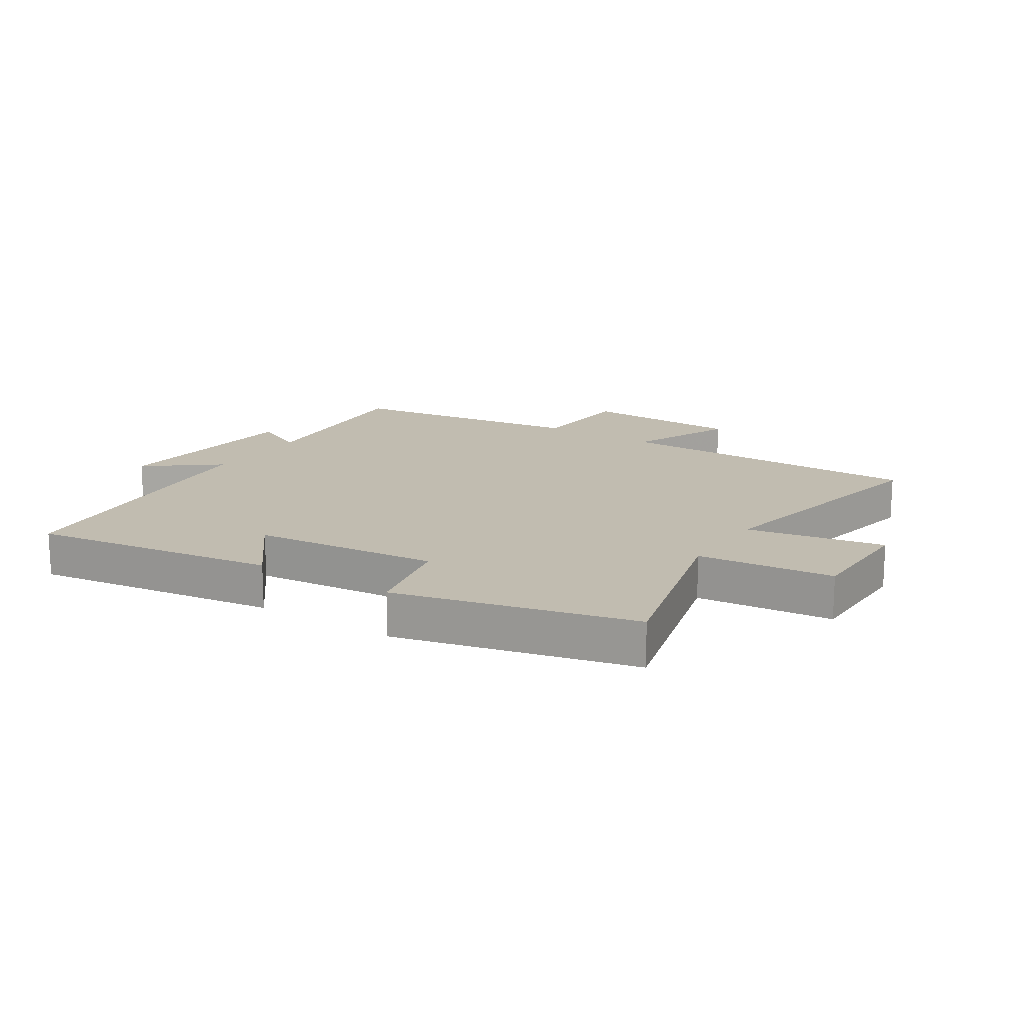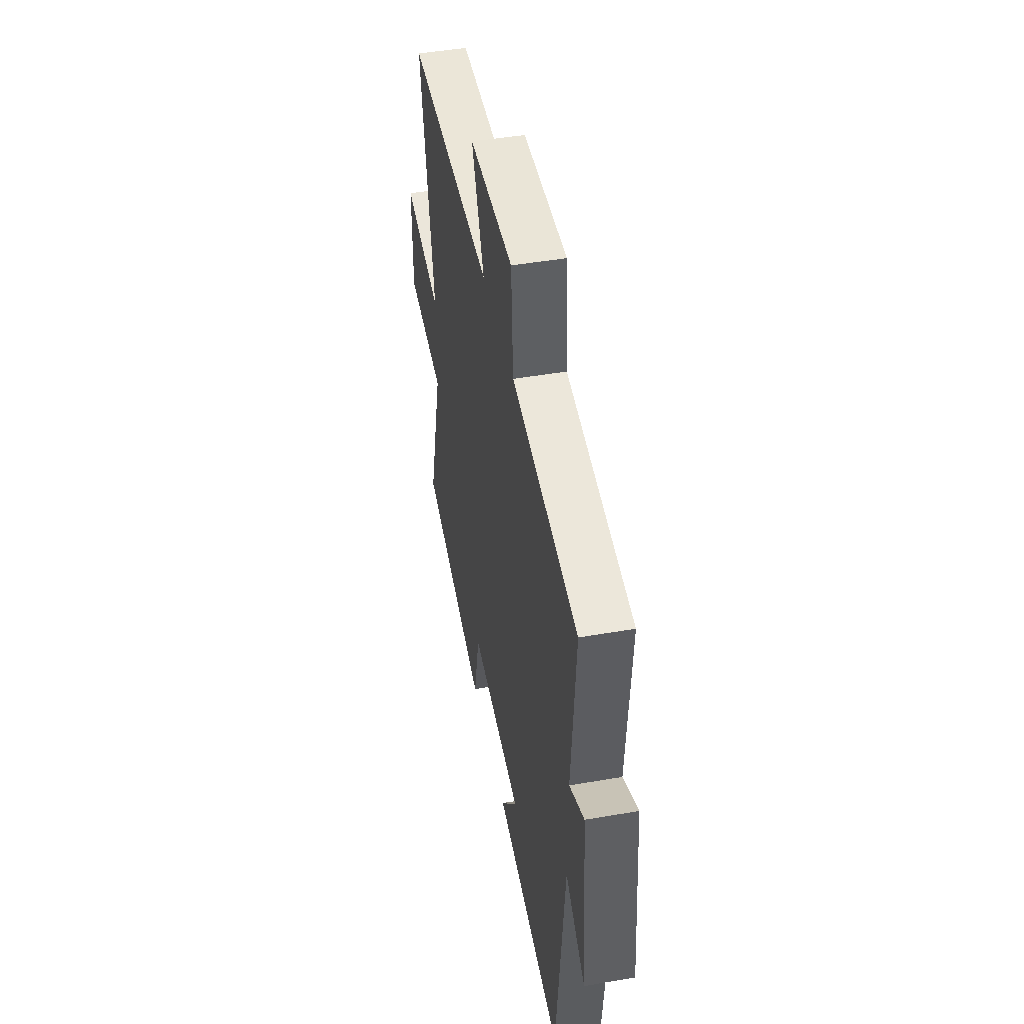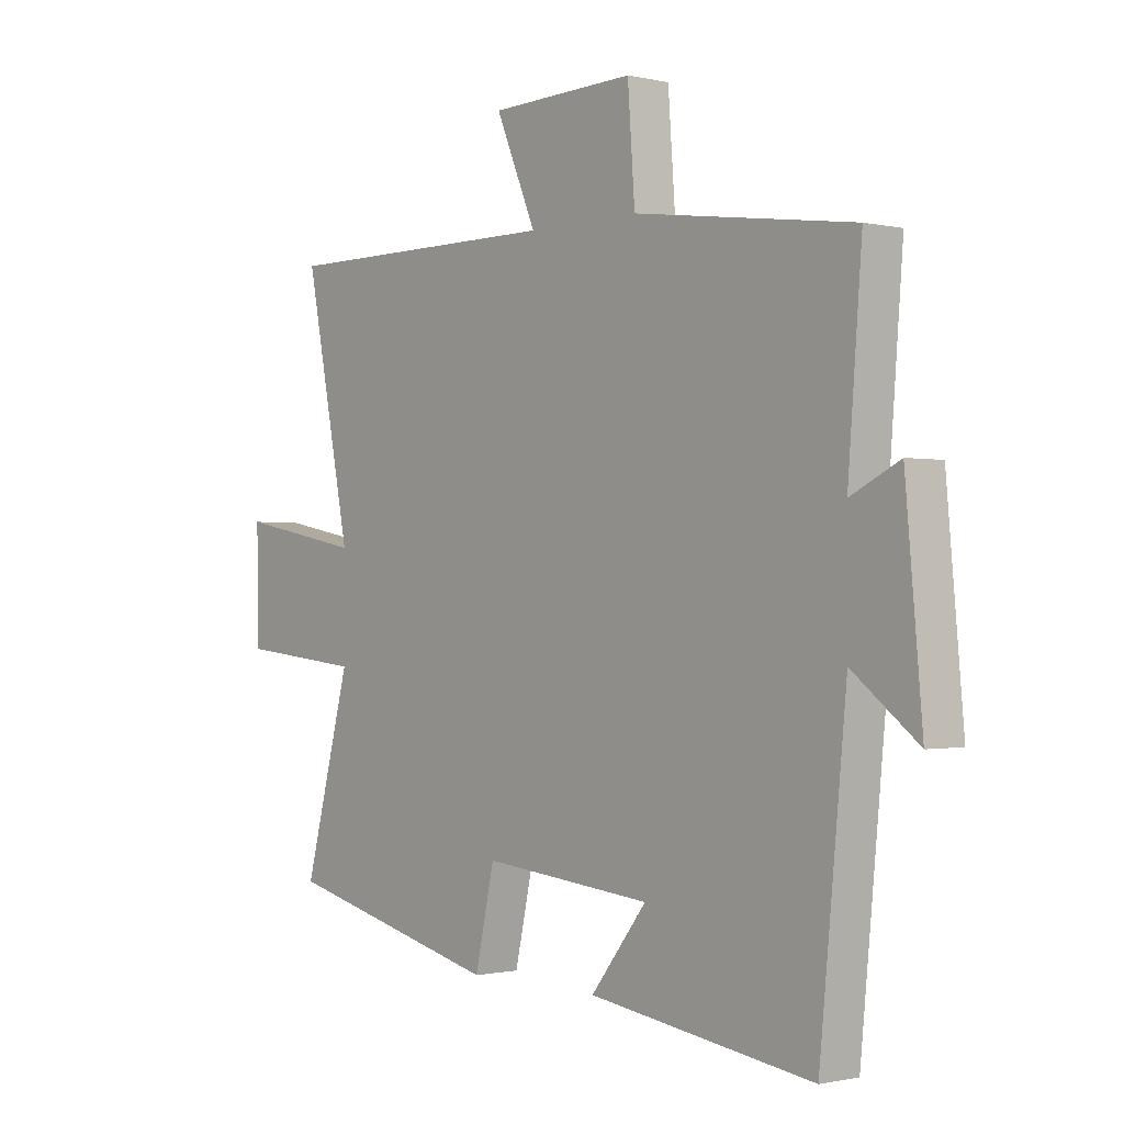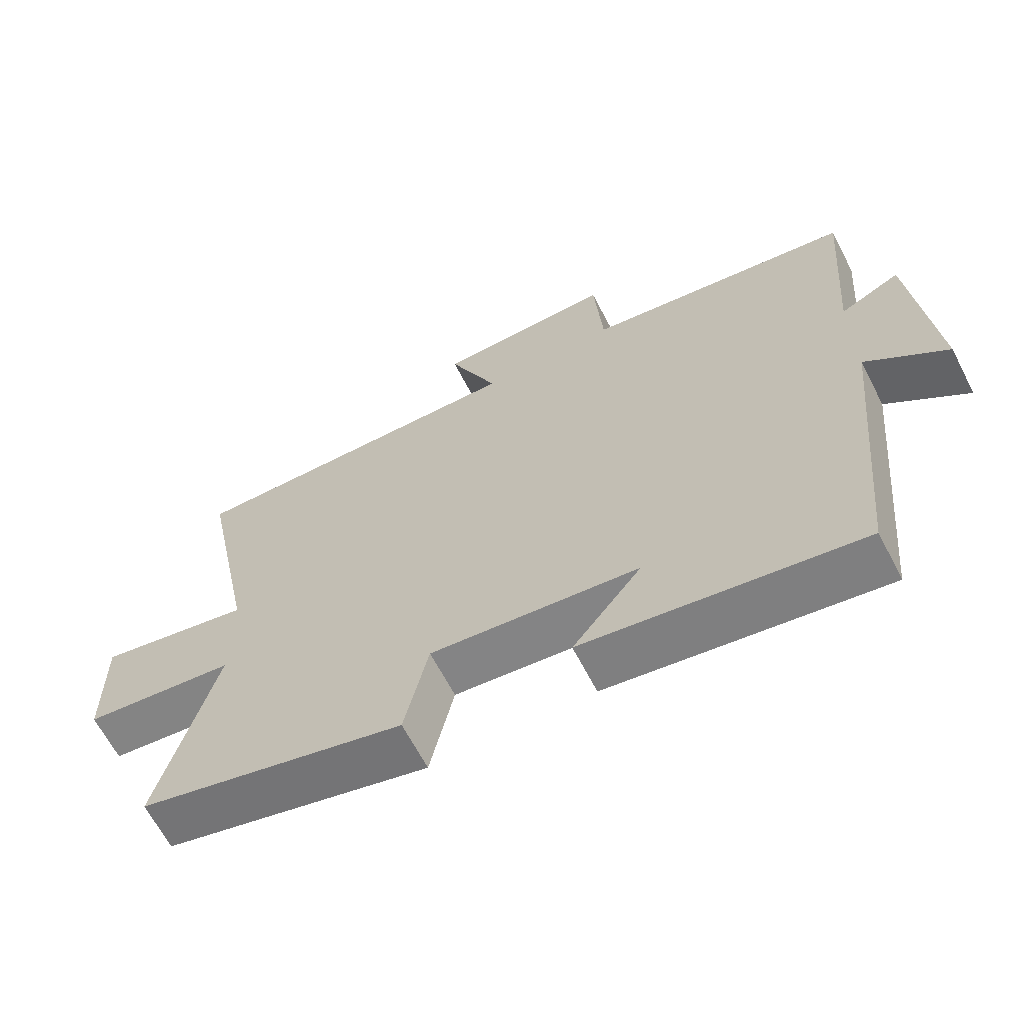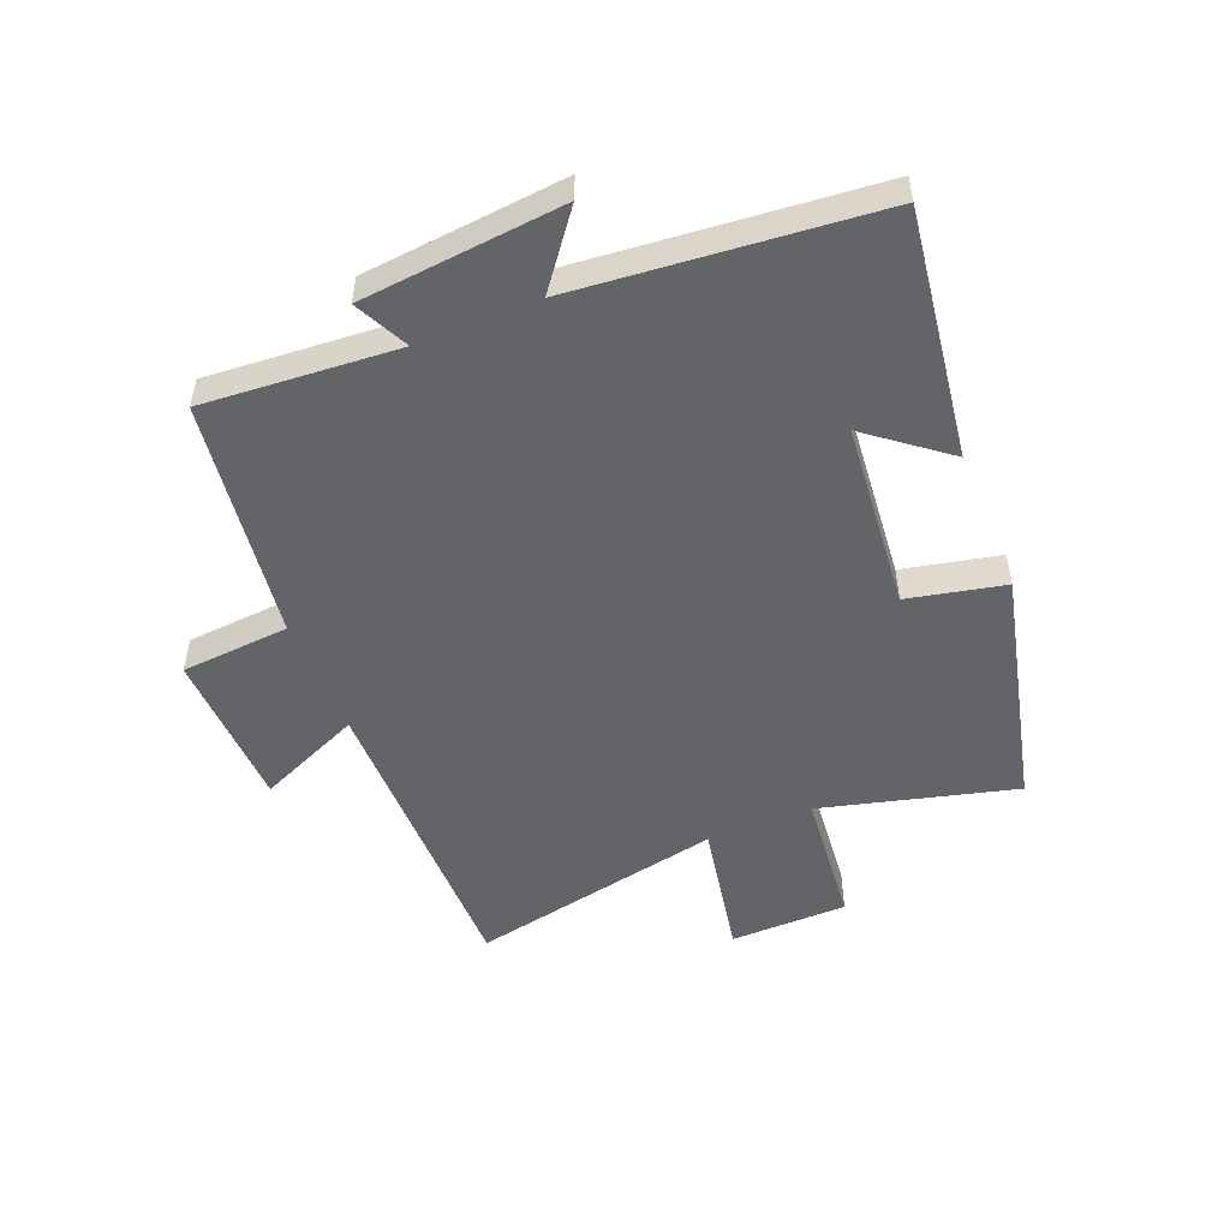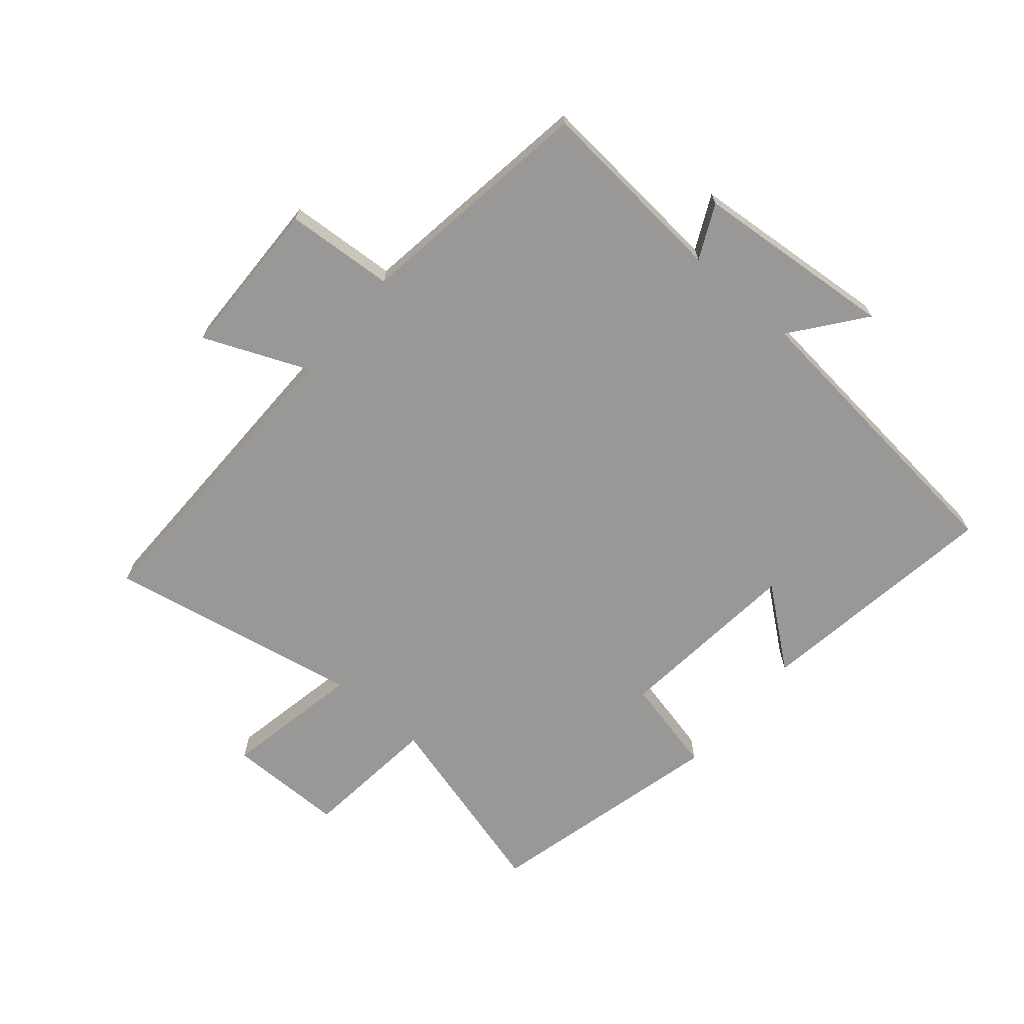
<metadata>
{"format":"obj","ext":"obj","renderer":"f3d","projection":"perspective","resolution":1024,"background":"white","views":[{"elev":16.4,"azim":-147.1,"up":"+Y"},{"elev":46.2,"azim":78.8,"up":"+Z"},{"elev":-0.9,"azim":49.7,"up":"+Z"},{"elev":-64.8,"azim":27.4,"up":"+Z"},{"elev":-51.2,"azim":112.3,"up":"+Y"},{"elev":-68.7,"azim":49.3,"up":"+Y"}]}
</metadata>
<code>
v 0.452 0.07 -0.559
v 0.048 0.07 -0.5
v 0.149 0.07 -0.372
v -0.157 0.07 -0.342
v -0.192 0.07 -0.5
v -0.584 0.07 -0.404
v -0.5 0.07 -0.087
v -0.724 0.07 -0.064
v -0.726 0.07 0.128
v -0.5 0.07 0.085
v -0.583 0.07 0.502
v -0.072 0.07 0.5
v -0.145 0.07 0.67
v 0.117 0.07 0.678
v 0.13 0.07 0.5
v 0.525 0.07 0.445
v 0.5 0.07 0.127
v 0.588 0.07 0.17
v 0.618 0.07 -0.16
v 0.5 0.07 -0.069
v 0.452 0 -0.559
v 0.048 0 -0.5
v 0.149 0 -0.372
v -0.157 0 -0.342
v -0.192 0 -0.5
v -0.584 0 -0.404
v -0.5 0 -0.087
v -0.724 0 -0.064
v -0.726 0 0.128
v -0.5 0 0.085
v -0.583 0 0.502
v -0.072 0 0.5
v -0.145 0 0.67
v 0.117 0 0.678
v 0.13 0 0.5
v 0.525 0 0.445
v 0.5 0 0.127
v 0.588 0 0.17
v 0.618 0 -0.16
v 0.5 0 -0.069
f 17 18 19 20
f 17 20 1
f 15 16 17
f 15 17 1
f 12 13 14 15
f 12 15 1
f 10 11 12 1
f 7 8 9 10
f 4 5 6 7
f 3 4 7 10
f 1 2 3
f 1 3 10
f 40 39 38 37
f 21 40 37
f 37 36 35
f 21 37 35
f 35 34 33 32
f 21 35 32
f 21 32 31 30
f 30 29 28 27
f 27 26 25 24
f 30 27 24 23
f 23 22 21
f 30 23 21
f 1 21 22 2
f 2 22 23 3
f 3 23 24 4
f 4 24 25 5
f 5 25 26 6
f 6 26 27 7
f 7 27 28 8
f 8 28 29 9
f 9 29 30 10
f 10 30 31 11
f 11 31 32 12
f 12 32 33 13
f 13 33 34 14
f 14 34 35 15
f 15 35 36 16
f 16 36 37 17
f 17 37 38 18
f 18 38 39 19
f 19 39 40 20
f 20 40 21 1

</code>
